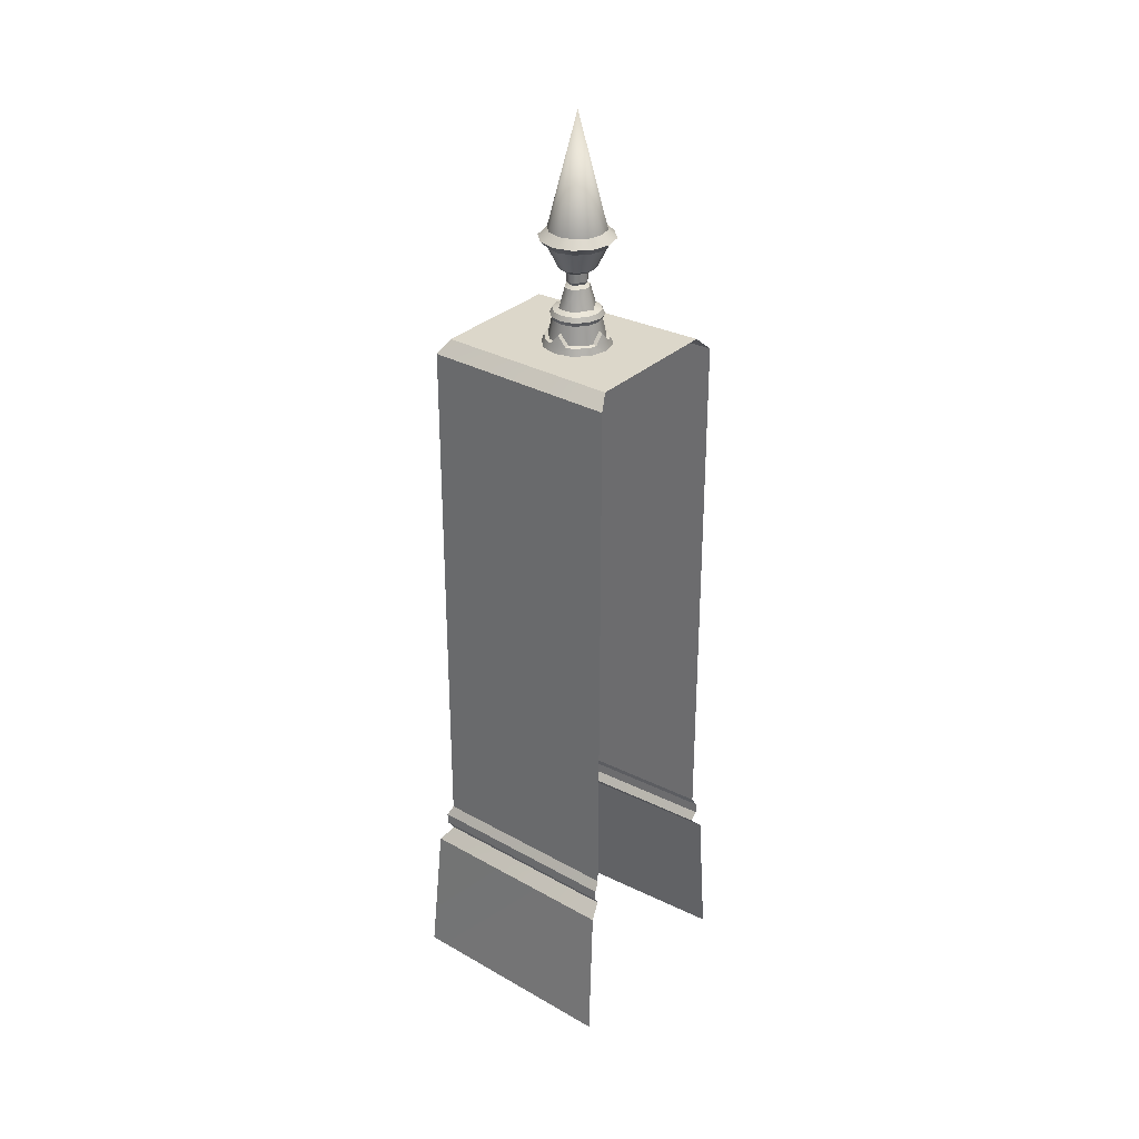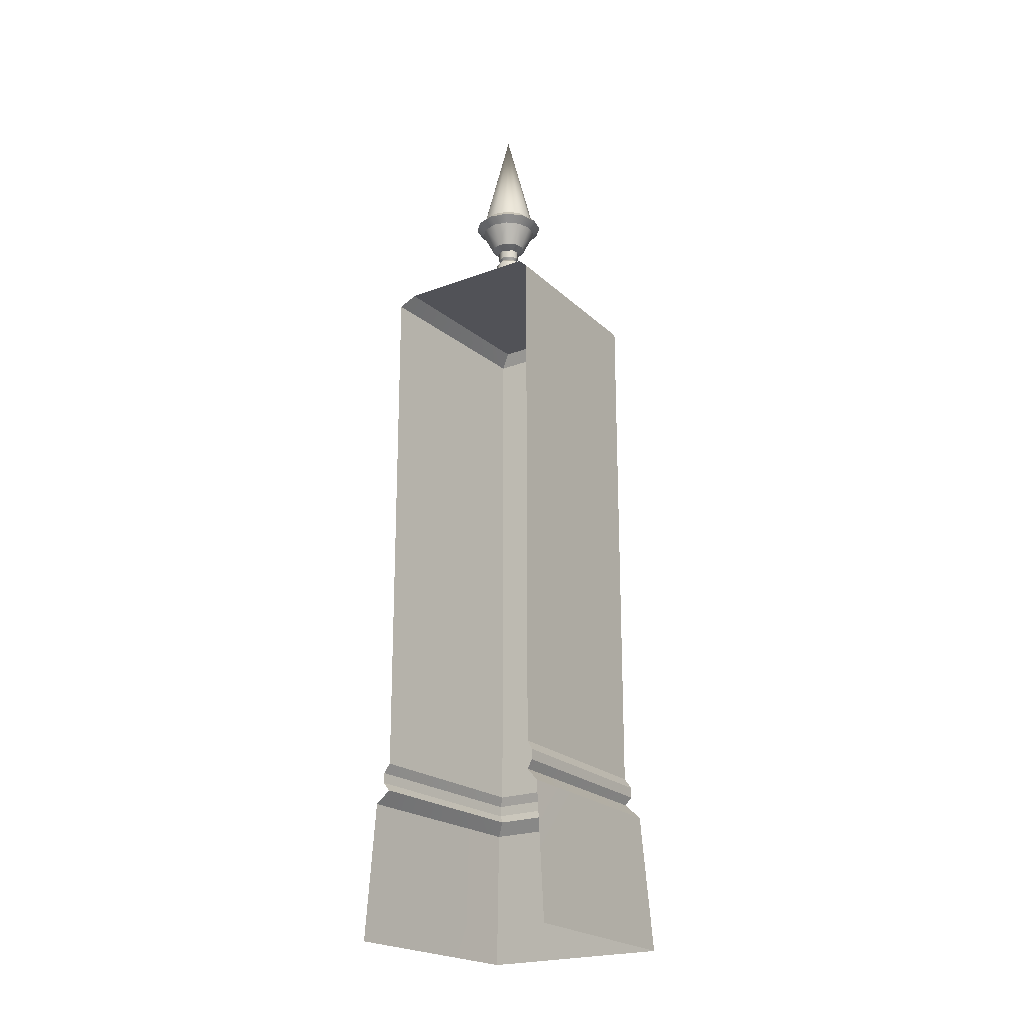
<metadata>
{"format":"obj","ext":"obj","renderer":"f3d","projection":"perspective","resolution":1024,"background":"white","views":[{"elev":30.8,"azim":178.8,"up":"+Y"},{"elev":-21.5,"azim":-94.4,"up":"+Y"}]}
</metadata>
<code>
g Camp_Arena_Wall03
v 0.08468 -1.414 0.448
v 0.4166 -1.001 -0.01114
v 0.4518 -1.414 -0.0144
v 0.07989 -1.001 0.413
v 0.4518 -1.414 -0.0144
v -0.0624 -1.001 -0.4205
v -0.05204 -1.414 -0.448
v 0.4166 -1.001 -0.01114
v -0.4518 -1.414 0.05552
v 0.07989 -1.001 0.413
v 0.08468 -1.414 0.448
v -0.4274 -1.001 0.03922
v 0.0773 0.7099 0.3678
v 0.3321 0.7481 0.01104
v 0.372 0.7099 -0.003416
v 0.08234 0.7481 0.3256
v 0.372 0.7099 -0.003416
v -0.0875 0.7481 -0.3407
v -0.07823 0.7099 -0.3846
v 0.3321 0.7481 0.01104
v -0.3961 0.7099 0.01565
v 0.08234 0.7481 0.3256
v 0.0773 0.7099 0.3678
v -0.3554 0.7481 -0.003319
v 0.372 0.7099 -0.003416
v 0.0773 -0.8775 0.3678
v 0.0773 0.7099 0.3678
v 0.372 -0.8775 -0.003416
v 0.07989 -1.001 0.413
v 0.372 -0.9614 -0.003416
v 0.4166 -1.001 -0.01114
v 0.0773 -0.9614 0.3678
v 0.0773 -0.9614 0.3678
v 0.3915 -0.9366 -0.007778
v 0.372 -0.9614 -0.003416
v 0.07747 -0.9366 0.3877
v 0.07747 -0.9366 0.3877
v 0.3915 -0.9055 -0.007778
v 0.3915 -0.9366 -0.007778
v 0.07747 -0.9055 0.3877
v 0.07747 -0.9055 0.3877
v 0.372 -0.8775 -0.003416
v 0.3915 -0.9055 -0.007778
v 0.0773 -0.8775 0.3678
v -0.07823 0.7099 -0.3846
v 0.372 -0.8775 -0.003416
v 0.372 0.7099 -0.003416
v -0.07823 -0.8775 -0.3846
v 0.4166 -1.001 -0.01114
v -0.07823 -0.9614 -0.3846
v -0.0624 -1.001 -0.4205
v 0.372 -0.9614 -0.003416
v 0.372 -0.9614 -0.003416
v -0.07083 -0.9366 -0.4009
v -0.07823 -0.9614 -0.3846
v 0.3915 -0.9366 -0.007778
v 0.3915 -0.9366 -0.007778
v -0.07083 -0.9055 -0.4009
v -0.07083 -0.9366 -0.4009
v 0.3915 -0.9055 -0.007778
v 0.3915 -0.9055 -0.007778
v -0.07823 -0.8775 -0.3846
v -0.07083 -0.9055 -0.4009
v 0.372 -0.8775 -0.003416
v 0.0773 0.7099 0.3678
v -0.3961 -0.8775 0.01565
v -0.3961 0.7099 0.01565
v 0.0773 -0.8775 0.3678
v -0.4274 -1.001 0.03922
v 0.0773 -0.9614 0.3678
v 0.07989 -1.001 0.413
v -0.3961 -0.9614 0.01565
v -0.3961 -0.9614 0.01565
v 0.07747 -0.9366 0.3877
v 0.0773 -0.9614 0.3678
v -0.4102 -0.9366 0.02655
v -0.4102 -0.9366 0.02655
v 0.07747 -0.9055 0.3877
v 0.07747 -0.9366 0.3877
v -0.4102 -0.9055 0.02655
v -0.4102 -0.9055 0.02655
v 0.0773 -0.8775 0.3678
v 0.07747 -0.9055 0.3877
v -0.3961 -0.8775 0.01565
v -0.0875 0.7481 -0.3407
v 0.08234 0.7481 0.3256
v -0.3554 0.7481 -0.003319
v 0.3321 0.7481 0.01104
v -0.03486 0.7682 0.07855
v -0.08408 0.7481 0.06568
v -0.05436 0.7682 0.07033
v -0.03586 0.7481 0.08586
v -0.07954 0.7722 0.0598
v -0.07515 0.7974 0.05415
v 0.01604 0.7481 0.07957
v 0.01327 0.7682 0.07272
v 0.05779 0.7481 0.04854
v 0.03013 0.7682 0.06015
v 0.052 0.7722 0.04395
v 0.04642 0.7974 0.03952
v 0.06282 0.7682 0.01898
v 0.07126 0.7682 -0.0002954
v 0.07855 0.7481 0.0008582
v 0.06603 0.7682 -0.04849
v 0.07293 0.7481 -0.05111
v 0.04235 0.7481 -0.09352
v 0.05361 0.7682 -0.06563
v 0.03766 0.7722 -0.08776
v 0.03314 0.7974 -0.08221
v 0.01272 0.7682 -0.09885
v -0.006639 0.7682 -0.1074
v -0.005433 0.7481 -0.1148
v -0.05784 0.7481 -0.1089
v -0.05521 0.7682 -0.102
v -0.1006 0.7481 -0.07721
v -0.07246 0.7682 -0.08921
v -0.09476 0.7722 -0.07261
v -0.08918 0.7974 -0.06818
v -0.05436 0.7682 0.07033
v -0.03329 0.771 0.0672
v -0.03486 0.7682 0.07855
v -0.04646 0.771 0.06163
v 0.01327 0.7682 0.07272
v 0.008976 0.771 0.06211
v 0.03013 0.7682 0.06015
v 0.02039 0.771 0.0536
v -0.03329 0.771 0.0672
v -0.06863 0.8014 0.04576
v -0.03176 0.8248 0.05627
v -0.04646 0.771 0.06163
v -0.06567 0.8248 0.04196
v 0.008976 0.771 0.06211
v 0.004858 0.8248 0.05188
v 0.03813 0.8014 0.03293
v 0.02039 0.771 0.0536
v 0.03437 0.8248 0.02995
v 0.04905 0.8248 -0.003767
v 0.05995 0.771 -0.00207
v 0.05424 0.771 0.01097
v 0.04504 0.8248 -0.04043
v 0.05534 0.771 -0.04439
v 0.02645 0.8014 -0.07396
v 0.04693 0.771 -0.05596
v 0.02341 0.8248 -0.07021
v -0.01027 0.8248 -0.08507
v -0.008497 0.771 -0.09604
v 0.00459 0.771 -0.09025
v -0.0511 0.771 -0.09122
v -0.04714 0.8248 -0.08088
v -0.0809 0.8014 -0.0616
v -0.06275 0.771 -0.08261
v -0.07714 0.8248 -0.05861
v -0.06567 0.8248 0.04196
v -0.03264 0.8372 0.06251
v -0.03176 0.8248 0.05627
v -0.06956 0.8372 0.04695
v 0.004858 0.8248 0.05188
v 0.007208 0.8372 0.05772
v 0.03437 0.8248 0.02995
v 0.03931 0.8372 0.03387
v 0.05527 0.8372 -0.0028
v 0.04905 0.8248 -0.003767
v 0.05092 0.8372 -0.04269
v 0.04504 0.8248 -0.04043
v 0.02341 0.8248 -0.07021
v 0.0274 0.8372 -0.07513
v -0.09364 0.8372 0.01491
v -0.08777 0.8248 0.01251
v -0.09204 0.8248 -0.02435
v -0.0983 0.8372 -0.02522
v -0.07714 0.8248 -0.05861
v -0.08208 0.8372 -0.06253
v -0.00926 0.8372 -0.09133
v -0.01027 0.8248 -0.08507
v -0.04714 0.8248 -0.08088
v -0.04941 0.8372 -0.08679
v -0.07714 0.8248 -0.05861
v -0.08208 0.8372 -0.06253
v -0.03264 0.8372 0.06251
v -0.06526 0.8508 0.04143
v -0.03167 0.8508 0.05561
v -0.06956 0.8372 0.04695
v 0.004608 0.8508 0.05126
v 0.007208 0.8372 0.05772
v 0.03385 0.8508 0.02953
v 0.03931 0.8372 0.03387
v 0.05527 0.8372 -0.0028
v 0.04839 0.8508 -0.00387
v 0.05092 0.8372 -0.04269
v 0.04441 0.8508 -0.04019
v 0.02299 0.8508 -0.06969
v 0.0274 0.8372 -0.07513
v -0.09364 0.8372 0.01491
v -0.08714 0.8508 0.01226
v -0.09137 0.8508 -0.02426
v -0.0983 0.8372 -0.02522
v -0.07661 0.8508 -0.05819
v -0.08208 0.8372 -0.06253
v -0.00926 0.8372 -0.09133
v -0.01038 0.8508 -0.0844
v -0.0469 0.8508 -0.08025
v -0.04941 0.8372 -0.08679
v -0.07661 0.8508 -0.05819
v -0.08208 0.8372 -0.06253
v -0.03348 1.084 0.06866
v -0.07338 1.084 0.05187
v -0.02138 1.414 -0.01433
v 0.009536 1.084 0.06348
v 0.04418 1.084 0.03774
v 0.06141 1.084 -0.001836
v 0.05672 1.084 -0.04491
v 0.03133 1.084 -0.07997
v -0.09944 1.084 0.01728
v -0.1045 1.084 -0.02608
v -0.08695 1.084 -0.0664
v -0.008271 1.084 -0.09751
v -0.05164 1.084 -0.09261
v -0.08695 1.084 -0.0664
v -0.03348 1.084 0.06866
v -0.08901 1.061 0.07206
v -0.07338 1.084 0.05187
v -0.03693 1.061 0.0938
v 0.01906 1.061 0.08699
v 0.009536 1.084 0.06348
v 0.06408 1.061 0.05354
v 0.04418 1.084 0.03774
v 0.06141 1.084 -0.001836
v 0.08647 1.061 0.002115
v 0.05672 1.084 -0.04491
v 0.08042 1.061 -0.05396
v 0.04745 1.061 -0.09977
v 0.03133 1.084 -0.07997
v -0.09944 1.084 0.01728
v -0.1231 1.061 0.02705
v -0.1298 1.061 -0.0295
v -0.1045 1.084 -0.02608
v -0.1068 1.061 -0.0822
v -0.08695 1.084 -0.0664
v -0.008271 1.084 -0.09751
v -0.00411 1.061 -0.1228
v -0.0607 1.061 -0.1165
v -0.05164 1.084 -0.09261
v -0.1068 1.061 -0.0822
v -0.08695 1.084 -0.0664
v -0.03693 1.061 0.0938
v -0.07536 1.039 0.05442
v -0.08901 1.061 0.07206
v -0.03393 1.039 0.07184
v 0.01073 1.039 0.06646
v 0.01906 1.061 0.08699
v 0.04669 1.039 0.03973
v 0.06408 1.061 0.05354
v 0.08647 1.061 0.002115
v 0.06458 1.039 -0.001343
v 0.08042 1.061 -0.05396
v 0.05971 1.039 -0.04606
v 0.03336 1.039 -0.08248
v 0.04745 1.061 -0.09977
v -0.1231 1.061 0.02705
v -0.1024 1.039 0.01851
v -0.1077 1.039 -0.02651
v -0.1298 1.061 -0.0295
v -0.08946 1.039 -0.0684
v -0.1068 1.061 -0.0822
v -0.00411 1.061 -0.1228
v -0.007747 1.039 -0.1007
v -0.05279 1.039 -0.09562
v -0.0607 1.061 -0.1165
v -0.08946 1.039 -0.0684
v -0.1068 1.061 -0.0822
v -0.03393 1.039 0.07184
v -0.05508 0.9743 0.0284
v -0.07536 1.039 0.05442
v -0.02936 0.9743 0.03931
v -0.001512 0.9743 0.03599
v 0.01073 1.039 0.06646
v 0.02096 0.9743 0.0193
v 0.04669 1.039 0.03973
v 0.06458 1.039 -0.001343
v 0.03213 0.9743 -0.006372
v 0.05971 1.039 -0.04606
v 0.02906 0.9743 -0.03425
v 0.01261 0.9743 -0.05683
v 0.03336 1.039 -0.08248
v -0.1024 1.039 0.01851
v -0.07181 0.9743 0.006017
v -0.07503 0.9743 -0.02198
v -0.1077 1.039 -0.02651
v -0.06373 0.9743 -0.04796
v -0.08946 1.039 -0.0684
v -0.007747 1.039 -0.1007
v -0.01298 0.9743 -0.06805
v -0.04098 0.9743 -0.06485
v -0.05279 1.039 -0.09562
v -0.06373 0.9743 -0.04796
v -0.08946 1.039 -0.0684
v -0.02936 0.9743 0.03931
v -0.02633 0.961 0.01827
v -0.05508 0.9743 0.0284
v -0.001512 0.9743 0.03599
v 0.004326 0.961 0.006086
v 0.02096 0.9743 0.0193
v -0.04261 0.961 0.01252
v 0.03213 0.9743 -0.006372
v 0.009249 0.961 -0.02653
v 0.02906 0.9743 -0.03425
v 0.01261 0.9743 -0.05683
v 0.0001843 0.961 -0.04137
v -0.05201 0.961 -0.001976
v -0.07181 0.9743 0.006017
v -0.07503 0.9743 -0.02198
v -0.04709 0.961 -0.03475
v -0.06373 0.9743 -0.04796
v -0.01629 0.961 -0.04696
v -0.01298 0.9743 -0.06805
v -0.04098 0.9743 -0.06485
v -0.04709 0.961 -0.03475
v -0.06373 0.9743 -0.04796
v -0.04646 0.771 0.06163
v -0.07515 0.7974 0.05415
v -0.06863 0.8014 0.04576
v -0.05436 0.7682 0.07033
v -0.02713 0.9182 0.02363
v -0.05475 0.8586 0.02799
v -0.04609 0.9182 0.01695
v -0.02956 0.8586 0.04067
v 0.008549 0.9182 0.009451
v 0.02203 0.8586 0.02015
v 0.03034 0.8586 -0.03475
v 0.01428 0.9182 -0.02851
v 0.0125 0.8586 -0.0567
v 0.003738 0.9182 -0.0458
v -0.05705 0.9182 7.446e-05
v -0.07308 0.8586 0.006537
v -0.05132 0.9182 -0.0381
v -0.0648 0.8586 -0.04881
v -0.01544 0.9182 -0.05232
v -0.01277 0.8586 -0.06942
v -0.05132 0.9182 -0.0381
v -0.0648 0.8586 -0.04881
v -0.02633 0.9355 0.01827
v 0.004326 0.961 0.006086
v 0.004326 0.9355 0.006086
v -0.02633 0.961 0.01827
v -0.04261 0.9355 0.01252
v -0.04261 0.961 0.01252
v 0.009249 0.9355 -0.02653
v 0.009249 0.961 -0.02653
v 0.0001843 0.9355 -0.04137
v 0.0001843 0.961 -0.04137
v -0.05201 0.961 -0.001976
v -0.05201 0.9355 -0.001976
v -0.04709 0.961 -0.03475
v -0.04709 0.9355 -0.03475
v -0.01629 0.961 -0.04696
v -0.01629 0.9355 -0.04696
v -0.04709 0.961 -0.03475
v -0.04709 0.9355 -0.03475
v -0.0007013 0.9268 0.002091
v -0.02633 0.9355 0.01827
v 0.004326 0.9355 0.006086
v -0.02538 0.9268 0.0119
v -0.04261 0.9355 0.01252
v -0.03896 0.9268 0.007883
v 0.009249 0.9355 -0.02653
v 0.003261 0.9268 -0.02417
v 0.0001843 0.9355 -0.04137
v -0.003511 0.9268 -0.03675
v -0.04602 0.9268 -0.004391
v -0.05201 0.9355 -0.001976
v -0.04206 0.9268 -0.03076
v -0.04709 0.9355 -0.03475
v -0.01728 0.9268 -0.04058
v -0.01629 0.9355 -0.04696
v -0.04206 0.9268 -0.03076
v -0.04709 0.9355 -0.03475
v -0.02713 0.9182 0.02363
v -0.0007013 0.9268 0.002091
v 0.008549 0.9182 0.009451
v -0.02538 0.9268 0.0119
v -0.04609 0.9182 0.01695
v -0.03896 0.9268 0.007883
v 0.01428 0.9182 -0.02851
v 0.003261 0.9268 -0.02417
v 0.003738 0.9182 -0.0458
v -0.003511 0.9268 -0.03675
v -0.04602 0.9268 -0.004391
v -0.05705 0.9182 7.446e-05
v -0.04206 0.9268 -0.03076
v -0.05132 0.9182 -0.0381
v -0.01728 0.9268 -0.04058
v -0.01544 0.9182 -0.05232
v -0.04206 0.9268 -0.03076
v -0.05132 0.9182 -0.0381
v 0.02203 0.8586 0.02015
v 0.004608 0.8508 0.05126
v -0.02956 0.8586 0.04067
v -0.03167 0.8508 0.05561
v 0.03385 0.8508 0.02953
v -0.06526 0.8508 0.04143
v -0.05475 0.8586 0.02799
v 0.04839 0.8508 -0.00387
v 0.03034 0.8586 -0.03475
v 0.04441 0.8508 -0.04019
v 0.02299 0.8508 -0.06969
v 0.0125 0.8586 -0.0567
v -0.07308 0.8586 0.006537
v -0.08714 0.8508 0.01226
v -0.09137 0.8508 -0.02426
v -0.0648 0.8586 -0.04881
v -0.07661 0.8508 -0.05819
v -0.01277 0.8586 -0.06942
v -0.01038 0.8508 -0.0844
v -0.0469 0.8508 -0.08025
v -0.0648 0.8586 -0.04881
v -0.07661 0.8508 -0.05819
v 0.02039 0.771 0.0536
v 0.04642 0.7974 0.03952
v 0.03013 0.7682 0.06015
v 0.03813 0.8014 0.03293
v 0.05361 0.7682 -0.06563
v 0.05534 0.771 -0.04439
v 0.04693 0.771 -0.05596
v 0.06603 0.7682 -0.04849
v 0.07126 0.7682 -0.0002954
v 0.05995 0.771 -0.00207
v 0.06282 0.7682 0.01898
v 0.05424 0.771 0.01097
v 0.04693 0.771 -0.05596
v 0.03314 0.7974 -0.08221
v 0.05361 0.7682 -0.06563
v 0.02645 0.8014 -0.07396
v 0.05424 0.771 0.01097
v 0.04642 0.7974 0.03952
v 0.03813 0.8014 0.03293
v 0.06282 0.7682 0.01898
v -0.1087 0.7682 0.02112
v -0.1156 0.7481 0.02396
v -0.09598 0.7682 0.03802
v -0.1218 0.7481 -0.02843
v -0.1144 0.7682 -0.02743
v -0.1006 0.7481 -0.07721
v -0.1059 0.7682 -0.04713
v -0.09476 0.7722 -0.07261
v -0.08918 0.7974 -0.06818
v -0.09598 0.7682 0.03802
v -0.09806 0.771 0.01672
v -0.08945 0.771 0.02816
v -0.1087 0.7682 0.02112
v -0.1144 0.7682 -0.02743
v -0.103 0.771 -0.02587
v -0.1059 0.7682 -0.04713
v -0.09726 0.771 -0.03916
v -0.09806 0.771 0.01672
v -0.08945 0.771 0.02816
v -0.08777 0.8248 0.01251
v -0.103 0.771 -0.02587
v -0.09204 0.8248 -0.02435
v -0.0809 0.8014 -0.0616
v -0.09726 0.771 -0.03916
v -0.07714 0.8248 -0.05861
v -0.08945 0.771 0.02816
v -0.07515 0.7974 0.05415
v -0.09598 0.7682 0.03802
v -0.06863 0.8014 0.04576
v -0.09726 0.771 -0.03916
v -0.08918 0.7974 -0.06818
v -0.0809 0.8014 -0.0616
v -0.1059 0.7682 -0.04713
v 0.01272 0.7682 -0.09885
v -0.008497 0.771 -0.09604
v -0.006639 0.7682 -0.1074
v 0.00459 0.771 -0.09025
v -0.05521 0.7682 -0.102
v -0.0511 0.771 -0.09122
v -0.07246 0.7682 -0.08921
v -0.06275 0.771 -0.08261
v 0.00459 0.771 -0.09025
v 0.03314 0.7974 -0.08221
v 0.02645 0.8014 -0.07396
v 0.01272 0.7682 -0.09885
v -0.06275 0.771 -0.08261
v -0.08918 0.7974 -0.06818
v -0.07246 0.7682 -0.08921
v -0.0809 0.8014 -0.0616
g Camp_Arena_Wall03_0
f 3 2 1
f 4 1 2
f 7 6 5
f 8 5 6
f 11 10 9
f 12 9 10
f 15 14 13
f 16 13 14
f 19 18 17
f 20 17 18
f 23 22 21
f 24 21 22
f 27 26 25
f 28 25 26
f 31 30 29
f 32 29 30
f 35 34 33
f 36 33 34
f 39 38 37
f 40 37 38
f 43 42 41
f 44 41 42
f 47 46 45
f 48 45 46
f 51 50 49
f 52 49 50
f 55 54 53
f 56 53 54
f 59 58 57
f 60 57 58
f 63 62 61
f 64 61 62
f 67 66 65
f 68 65 66
f 71 70 69
f 72 69 70
f 75 74 73
f 76 73 74
f 79 78 77
f 80 77 78
f 83 82 81
f 84 81 82
f 87 86 85
f 88 85 86
f 91 90 89
f 92 89 90
f 91 93 90
f 94 93 91
f 92 95 89
f 96 89 95
f 95 97 96
f 98 96 97
f 99 98 97
f 99 100 98
f 100 99 101
f 101 99 97
f 101 97 102
f 103 102 97
f 102 103 104
f 105 104 103
f 105 106 104
f 107 104 106
f 108 107 106
f 108 109 107
f 109 108 110
f 110 108 106
f 110 106 111
f 112 111 106
f 112 113 111
f 114 111 113
f 113 115 114
f 116 114 115
f 117 116 115
f 117 118 116
f 121 120 119
f 122 119 120
f 121 123 120
f 124 120 123
f 123 125 124
f 126 124 125
f 129 128 127
f 130 127 128
f 131 128 129
f 127 132 129
f 133 129 132
f 133 132 134
f 135 134 132
f 134 136 133
f 136 134 137
f 137 134 138
f 139 138 134
f 137 138 140
f 141 140 138
f 140 141 142
f 143 142 141
f 142 144 140
f 144 142 145
f 145 142 146
f 147 146 142
f 146 148 145
f 149 145 148
f 149 148 150
f 151 150 148
f 150 152 149
f 155 154 153
f 156 153 154
f 155 157 154
f 158 154 157
f 157 159 158
f 160 158 159
f 160 159 161
f 162 161 159
f 161 162 163
f 164 163 162
f 164 165 163
f 166 163 165
f 156 167 153
f 168 153 167
f 168 167 169
f 170 169 167
f 169 170 171
f 172 171 170
f 166 165 173
f 174 173 165
f 174 175 173
f 176 173 175
f 175 177 176
f 178 176 177
f 181 180 179
f 182 179 180
f 181 179 183
f 184 183 179
f 183 184 185
f 186 185 184
f 186 187 185
f 188 185 187
f 187 189 188
f 190 188 189
f 190 189 191
f 192 191 189
f 182 180 193
f 194 193 180
f 194 195 193
f 196 193 195
f 195 197 196
f 198 196 197
f 192 199 191
f 200 191 199
f 200 199 201
f 202 201 199
f 201 202 203
f 204 203 202
f 207 206 205
f 208 207 205
f 209 207 208
f 207 209 210
f 207 210 211
f 212 207 211
f 206 207 213
f 207 214 213
f 207 215 214
f 207 212 216
f 217 207 216
f 218 207 217
f 221 220 219
f 222 219 220
f 222 223 219
f 224 219 223
f 223 225 224
f 226 224 225
f 226 225 227
f 228 227 225
f 227 228 229
f 230 229 228
f 230 231 229
f 232 229 231
f 221 233 220
f 234 220 233
f 234 233 235
f 236 235 233
f 235 236 237
f 238 237 236
f 232 231 239
f 240 239 231
f 240 241 239
f 242 239 241
f 241 243 242
f 244 242 243
f 247 246 245
f 248 245 246
f 248 249 245
f 250 245 249
f 249 251 250
f 252 250 251
f 252 251 253
f 254 253 251
f 253 254 255
f 256 255 254
f 256 257 255
f 258 255 257
f 247 259 246
f 260 246 259
f 260 259 261
f 262 261 259
f 261 262 263
f 264 263 262
f 258 257 265
f 266 265 257
f 266 267 265
f 268 265 267
f 267 269 268
f 270 268 269
f 273 272 271
f 274 271 272
f 274 275 271
f 276 271 275
f 275 277 276
f 278 276 277
f 278 277 279
f 280 279 277
f 279 280 281
f 282 281 280
f 282 283 281
f 284 281 283
f 273 285 272
f 286 272 285
f 286 285 287
f 288 287 285
f 287 288 289
f 290 289 288
f 284 283 291
f 292 291 283
f 292 293 291
f 294 291 293
f 293 295 294
f 296 294 295
f 299 298 297
f 298 300 297
f 298 301 300
f 301 302 300
f 299 303 298
f 302 301 304
f 301 305 304
f 304 305 306
f 305 307 306
f 308 307 305
f 303 299 309
f 309 299 310
f 311 309 310
f 312 309 311
f 313 312 311
f 307 308 314
f 307 314 315
f 314 316 315
f 314 317 316
f 317 318 316
f 321 320 319
f 322 319 320
f 325 324 323
f 326 323 324
f 323 326 327
f 328 327 326
f 328 329 327
f 330 327 329
f 329 331 330
f 332 330 331
f 325 333 324
f 334 324 333
f 333 335 334
f 336 334 335
f 332 331 337
f 338 337 331
f 337 338 339
f 340 339 338
f 343 342 341
f 344 341 342
f 341 344 345
f 346 345 344
f 343 347 342
f 348 342 347
f 347 349 348
f 350 348 349
f 346 351 345
f 352 345 351
f 351 353 352
f 354 352 353
f 350 349 355
f 356 355 349
f 355 356 357
f 358 357 356
f 361 360 359
f 362 359 360
f 360 363 362
f 364 362 363
f 361 359 365
f 366 365 359
f 365 366 367
f 368 367 366
f 364 363 369
f 370 369 363
f 369 370 371
f 372 371 370
f 368 373 367
f 374 367 373
f 373 375 374
f 376 374 375
f 379 378 377
f 380 377 378
f 377 380 381
f 382 381 380
f 379 383 378
f 384 378 383
f 383 385 384
f 386 384 385
f 382 387 381
f 388 381 387
f 387 389 388
f 390 388 389
f 386 385 391
f 392 391 385
f 391 392 393
f 394 393 392
f 397 396 395
f 398 396 397
f 396 399 395
f 398 397 400
f 400 397 401
f 399 402 395
f 402 403 395
f 402 404 403
f 403 404 405
f 403 405 406
f 407 400 401
f 407 408 400
f 409 408 407
f 409 407 410
f 411 409 410
f 405 412 406
f 413 412 405
f 413 414 412
f 412 414 415
f 414 416 415
f 419 418 417
f 420 417 418
f 423 422 421
f 424 421 422
f 424 422 425
f 426 425 422
f 425 426 427
f 428 427 426
f 431 430 429
f 432 429 430
f 435 434 433
f 436 433 434
f 438 90 437
f 439 437 90
f 93 439 90
f 93 94 439
f 438 437 440
f 441 440 437
f 440 441 442
f 443 442 441
f 443 444 442
f 445 444 443
f 448 447 446
f 449 446 447
f 449 447 450
f 451 450 447
f 450 451 452
f 453 452 451
f 455 128 454
f 456 454 128
f 128 131 456
f 454 456 457
f 458 457 456
f 458 459 457
f 460 457 459
f 461 459 458
f 464 463 462
f 465 462 463
f 468 467 466
f 469 466 467
f 472 471 470
f 473 470 471
f 472 474 471
f 475 471 474
f 474 476 475
f 477 475 476
f 480 479 478
f 481 478 479
f 484 483 482
f 485 482 483

</code>
